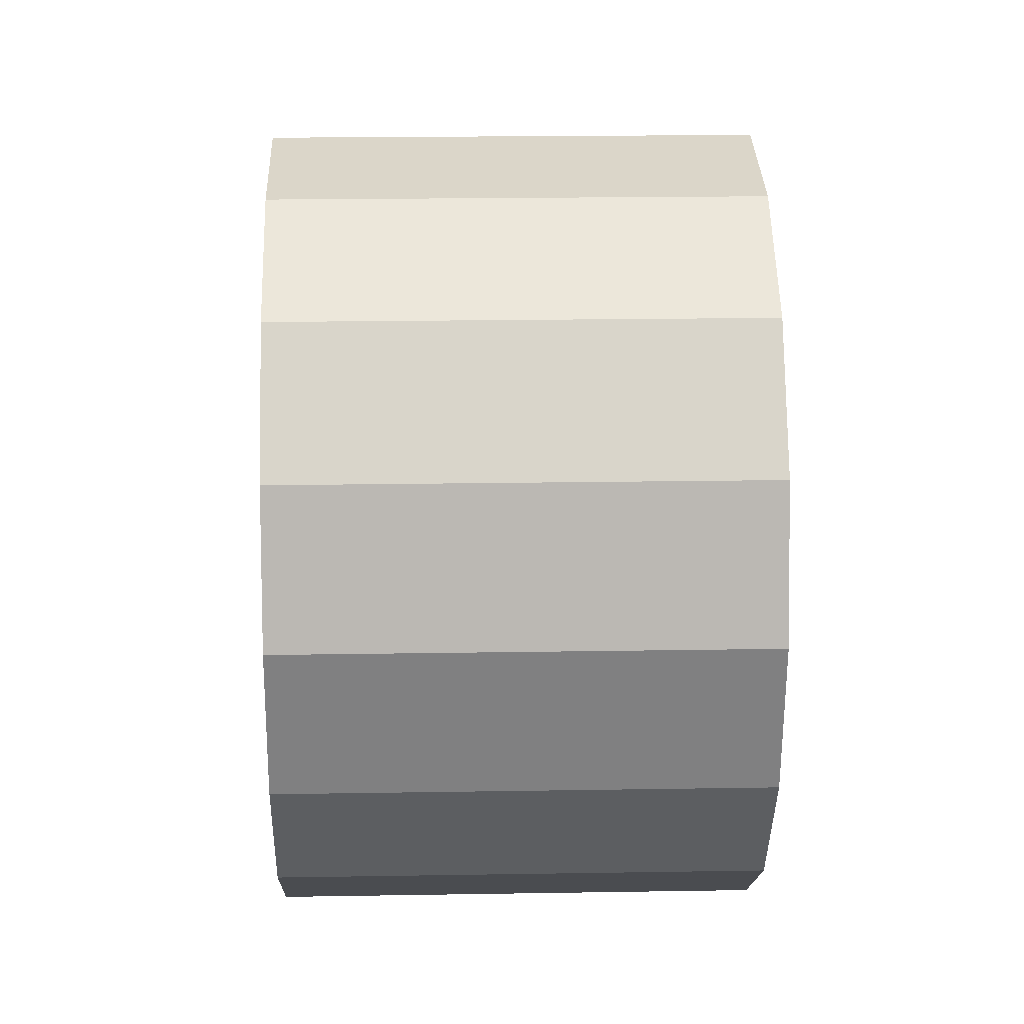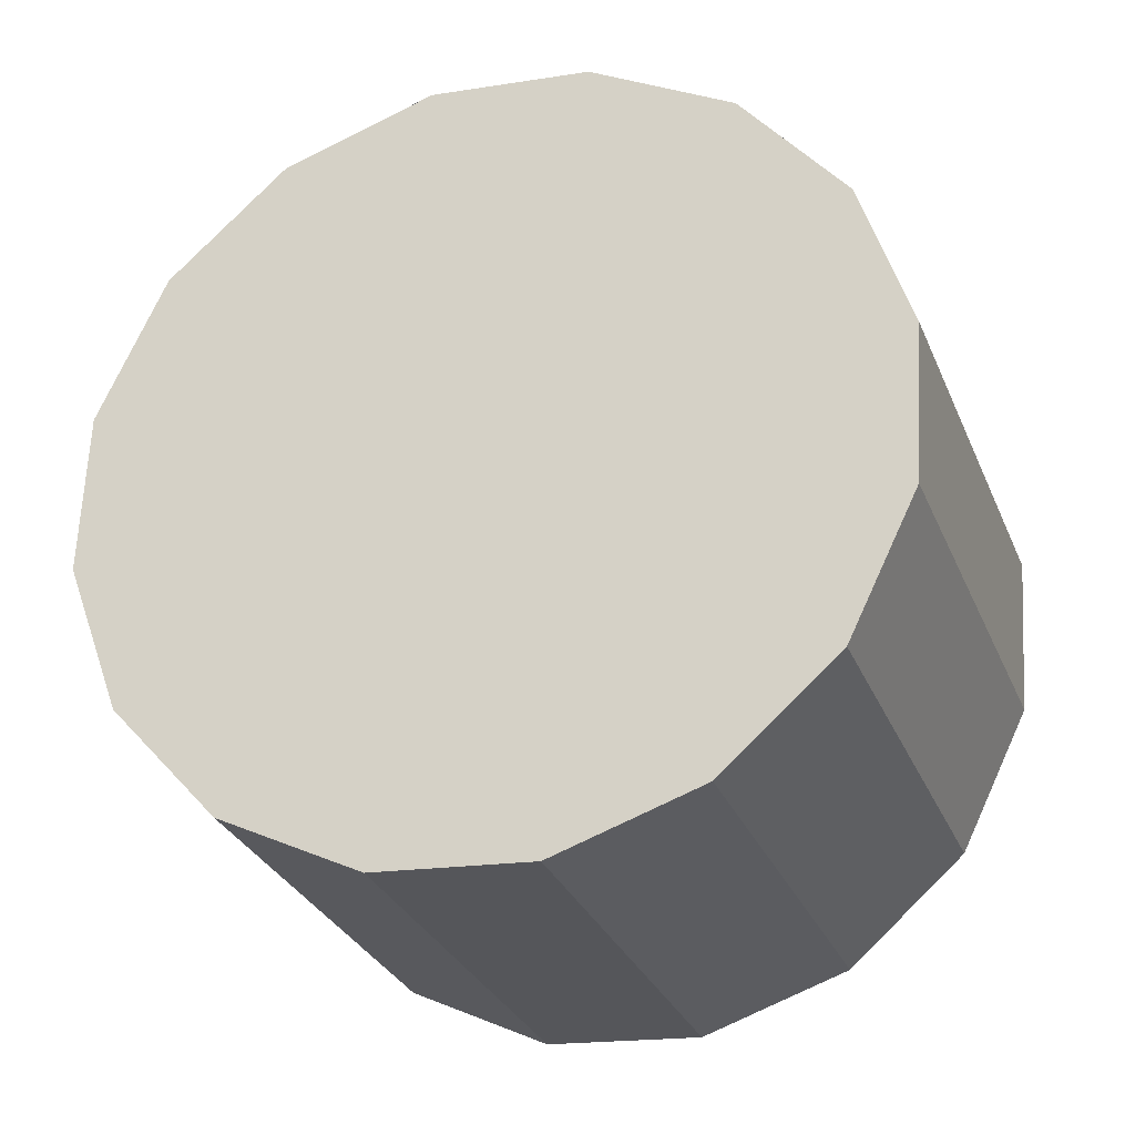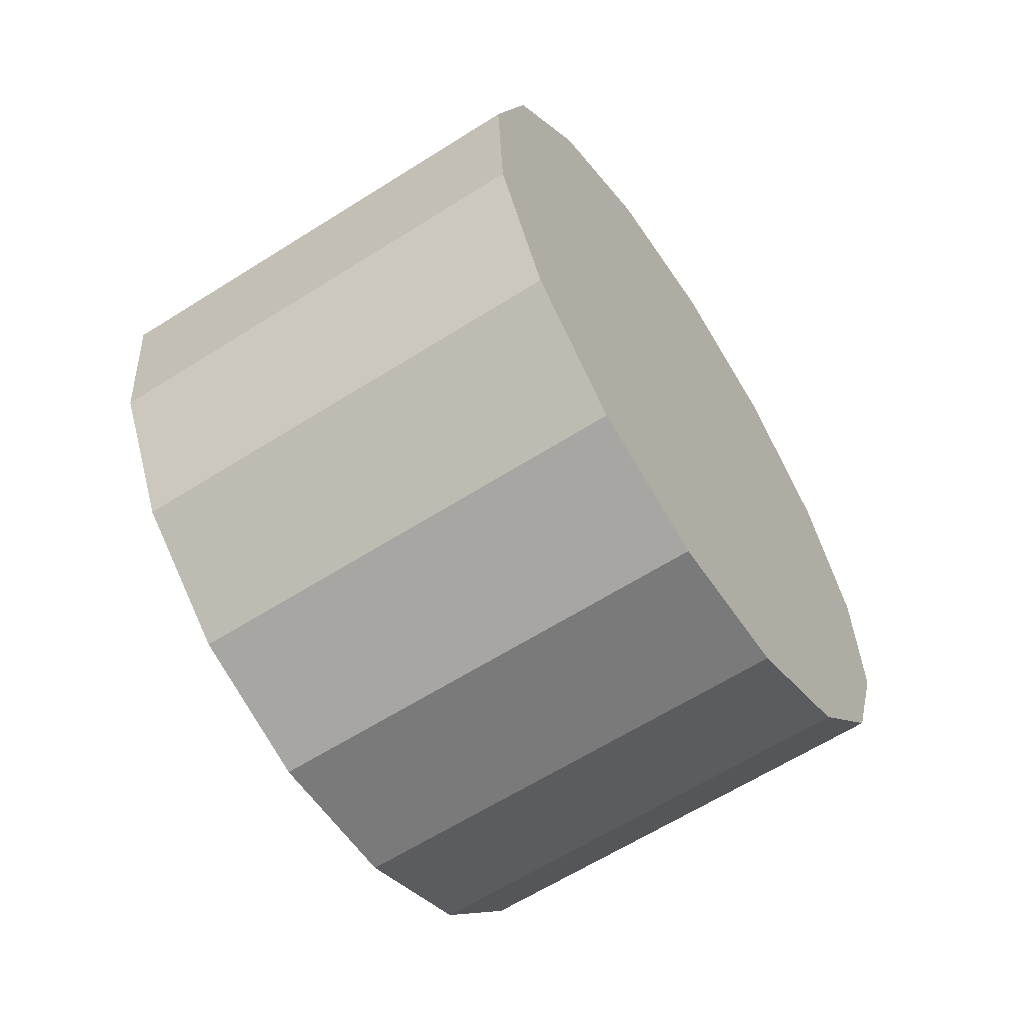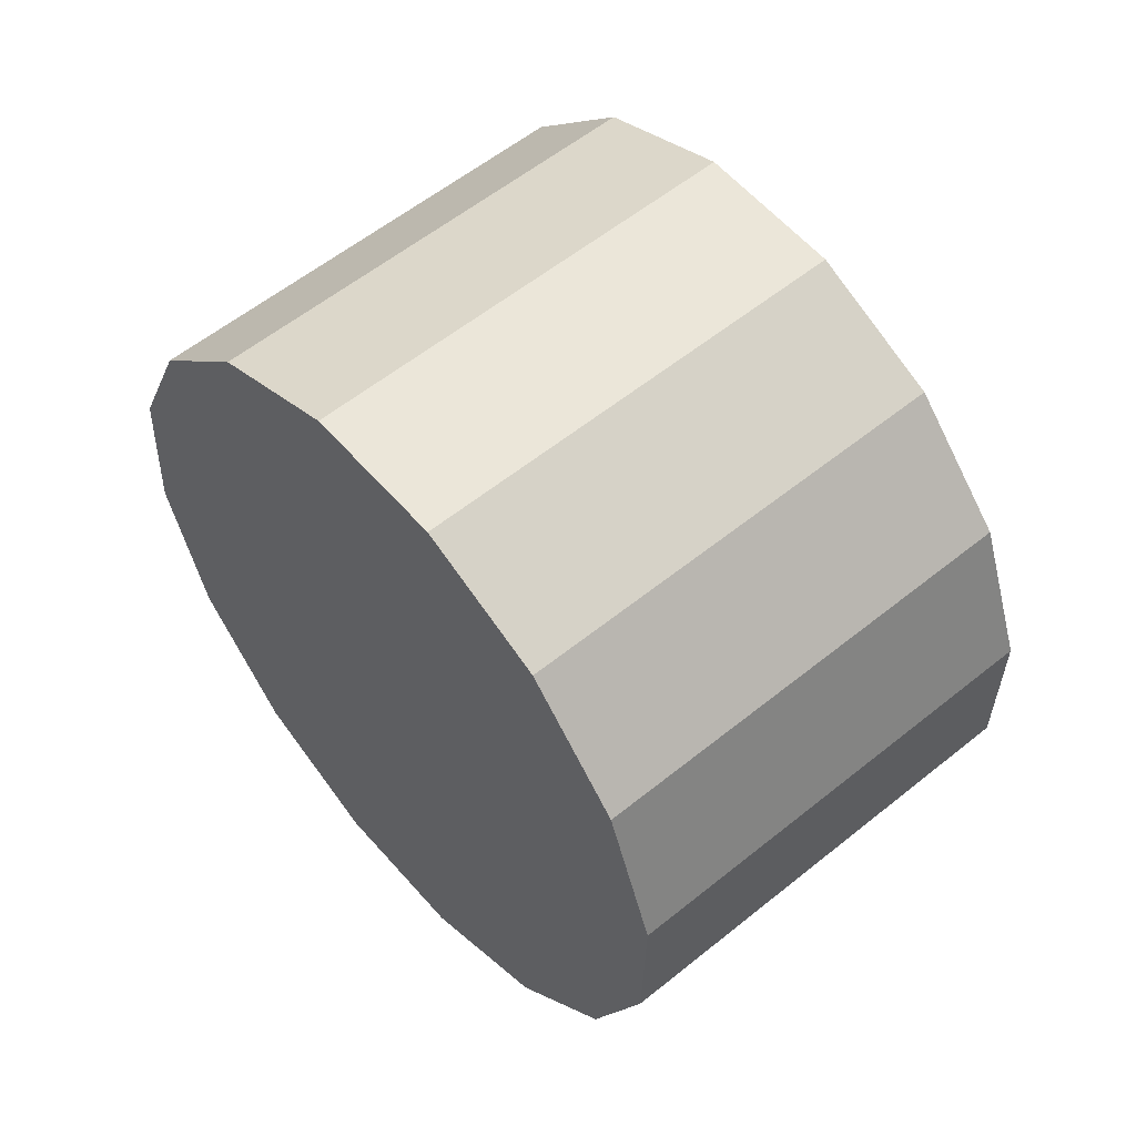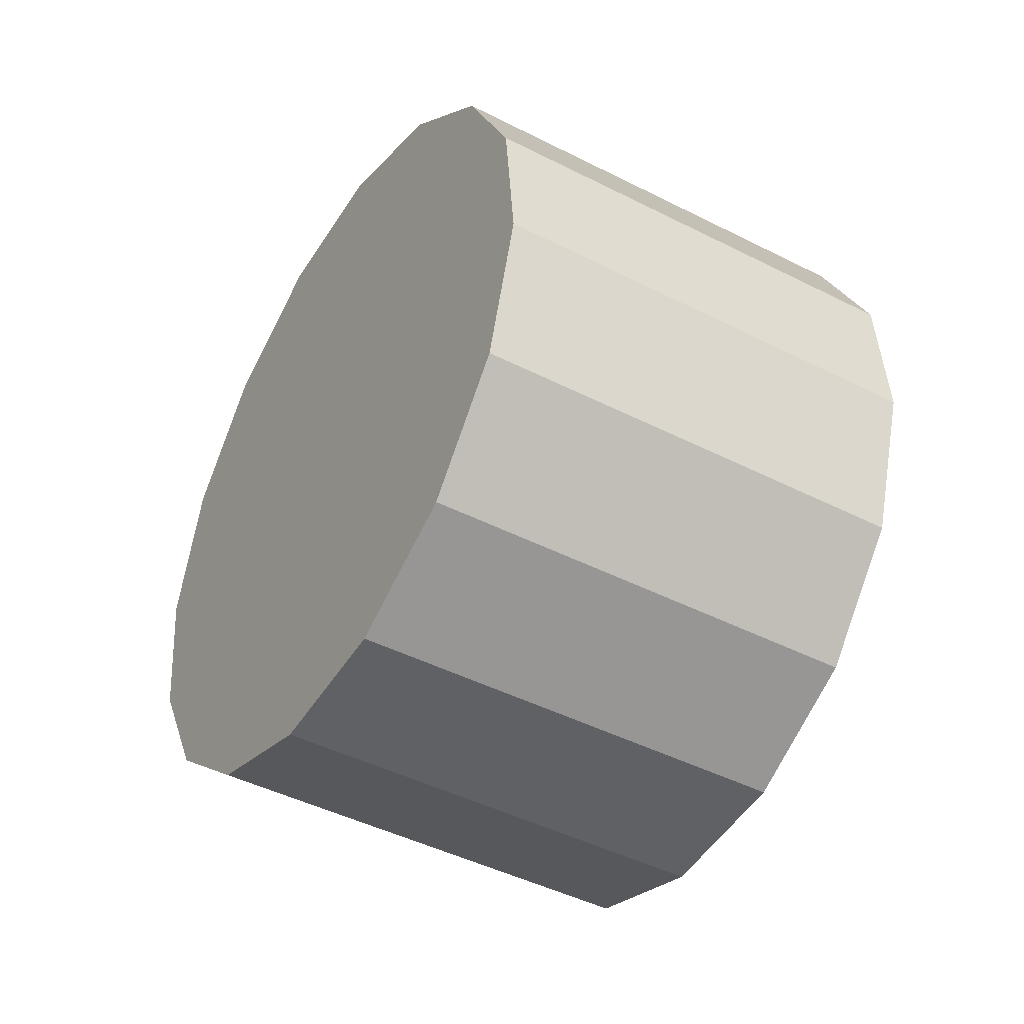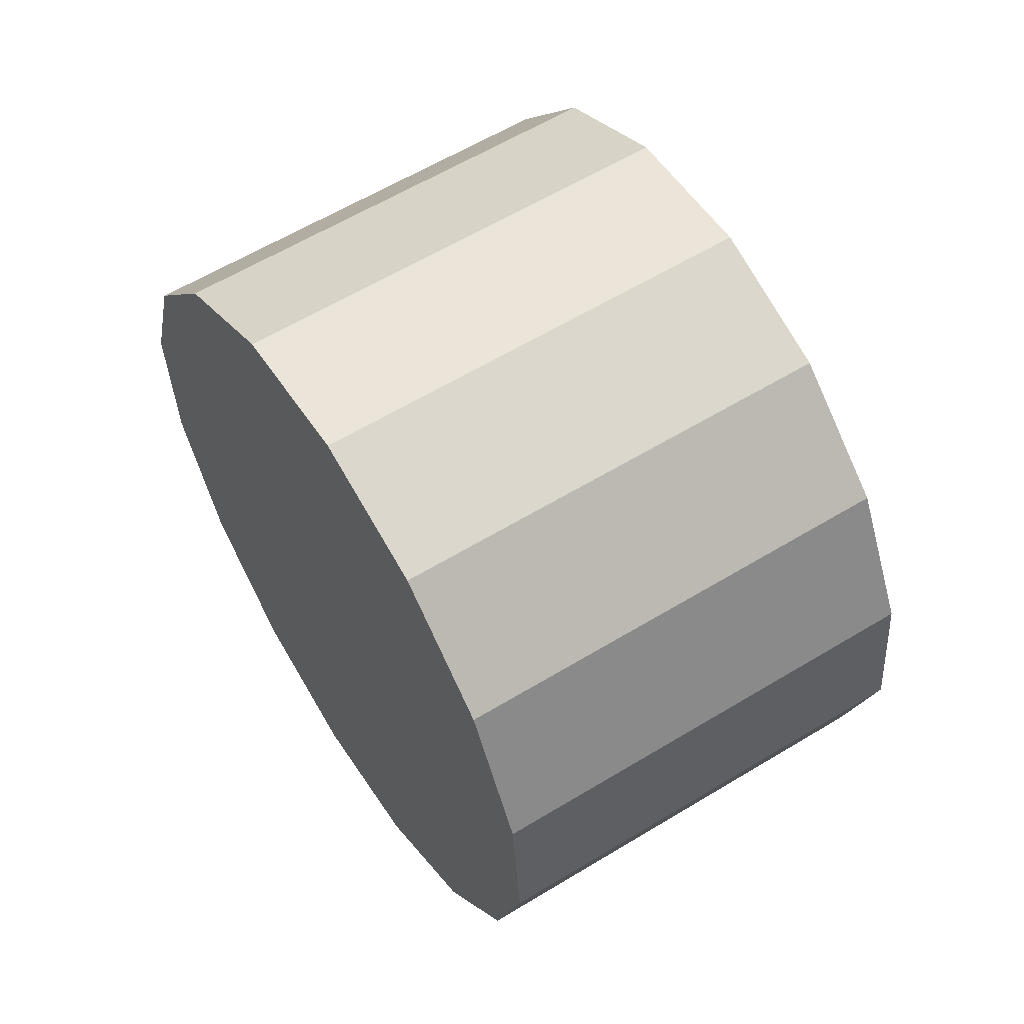
<metadata>
{"format":"obj","ext":"obj","renderer":"f3d","projection":"perspective","resolution":1024,"background":"white","views":[{"elev":49.6,"azim":-150.3,"up":"+Y"},{"elev":-26.0,"azim":139.5,"up":"+Y"},{"elev":11.1,"azim":-167.5,"up":"+Z"},{"elev":2.8,"azim":153.9,"up":"+Z"},{"elev":43.8,"azim":-0.6,"up":"+Z"},{"elev":-18.3,"azim":173.2,"up":"+Z"}]}
</metadata>
<code>
o Cylinder.242_Cylinder.1671
v -3.365 -0.7998 -2.727
v -1.657 -0.7648 -3.767
v -3.339 -1.447 -2.706
v -1.631 -1.412 -3.745
v -3.186 -2.032 -2.474
v -1.478 -1.997 -3.514
v -2.929 -2.467 -2.068
v -1.221 -2.432 -3.107
v -2.609 -2.684 -1.548
v -0.9008 -2.649 -2.588
v -2.273 -2.652 -0.9955
v -0.5648 -2.617 -2.035
v -1.973 -2.375 -0.4929
v -0.2645 -2.34 -1.533
v -1.754 -1.895 -0.1172
v -0.04564 -1.86 -1.157
v -1.65 -1.285 0.07434
v 0.0585 -1.249 -0.9656
v -1.676 -0.6376 0.05267
v 0.03204 -0.6026 -0.9872
v -1.829 -0.05224 -0.179
v -0.121 -0.01722 -1.219
v -2.085 0.3824 -0.5853
v -0.3773 0.4174 -1.625
v -2.406 0.6002 -1.104
v -0.6978 0.6352 -2.144
v -2.742 0.5679 -1.657
v -1.034 0.6029 -2.697
v -3.042 0.2905 -2.16
v -1.334 0.3255 -3.2
v -3.261 -0.1897 -2.536
v -1.553 -0.1547 -3.576
f 2 3 1
f 4 5 3
f 6 7 5
f 8 9 7
f 10 11 9
f 12 13 11
f 14 15 13
f 16 17 15
f 18 19 17
f 20 21 19
f 22 23 21
f 24 25 23
f 26 27 25
f 28 29 27
f 30 22 14
f 30 31 29
f 32 1 31
f 15 23 31
f 2 4 3
f 4 6 5
f 6 8 7
f 8 10 9
f 10 12 11
f 12 14 13
f 14 16 15
f 16 18 17
f 18 20 19
f 20 22 21
f 22 24 23
f 24 26 25
f 26 28 27
f 28 30 29
f 6 4 30
f 4 2 30
f 2 32 30
f 30 28 22
f 28 26 22
f 26 24 22
f 22 20 18
f 18 16 14
f 14 12 10
f 10 8 6
f 22 18 14
f 14 10 6
f 6 30 14
f 30 32 31
f 32 2 1
f 31 1 3
f 3 5 7
f 7 9 11
f 11 13 15
f 15 17 19
f 19 21 23
f 23 25 27
f 27 29 23
f 29 31 23
f 31 3 7
f 7 11 15
f 15 19 23
f 31 7 15

</code>
